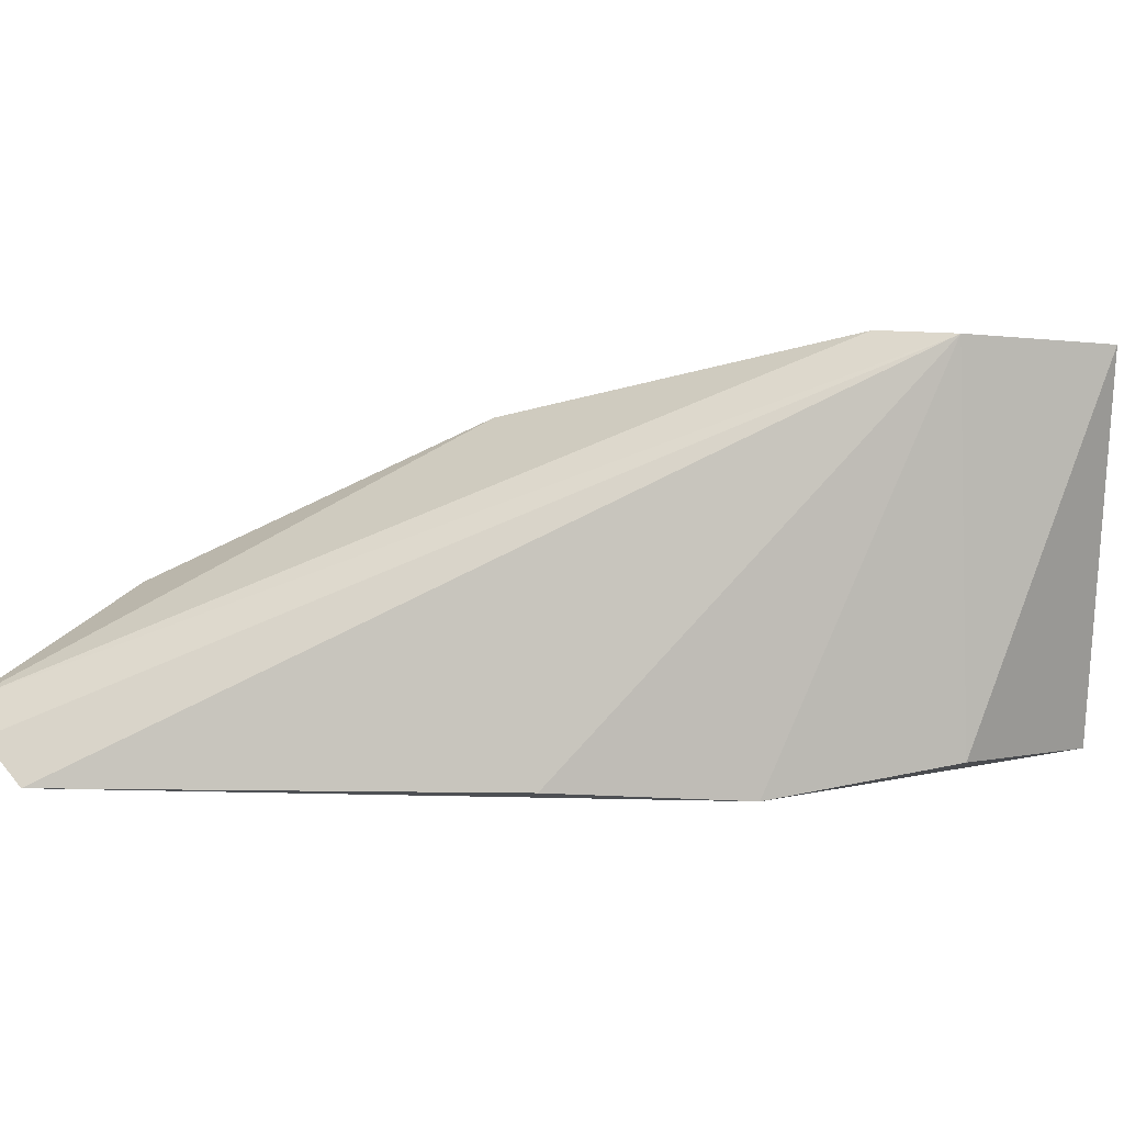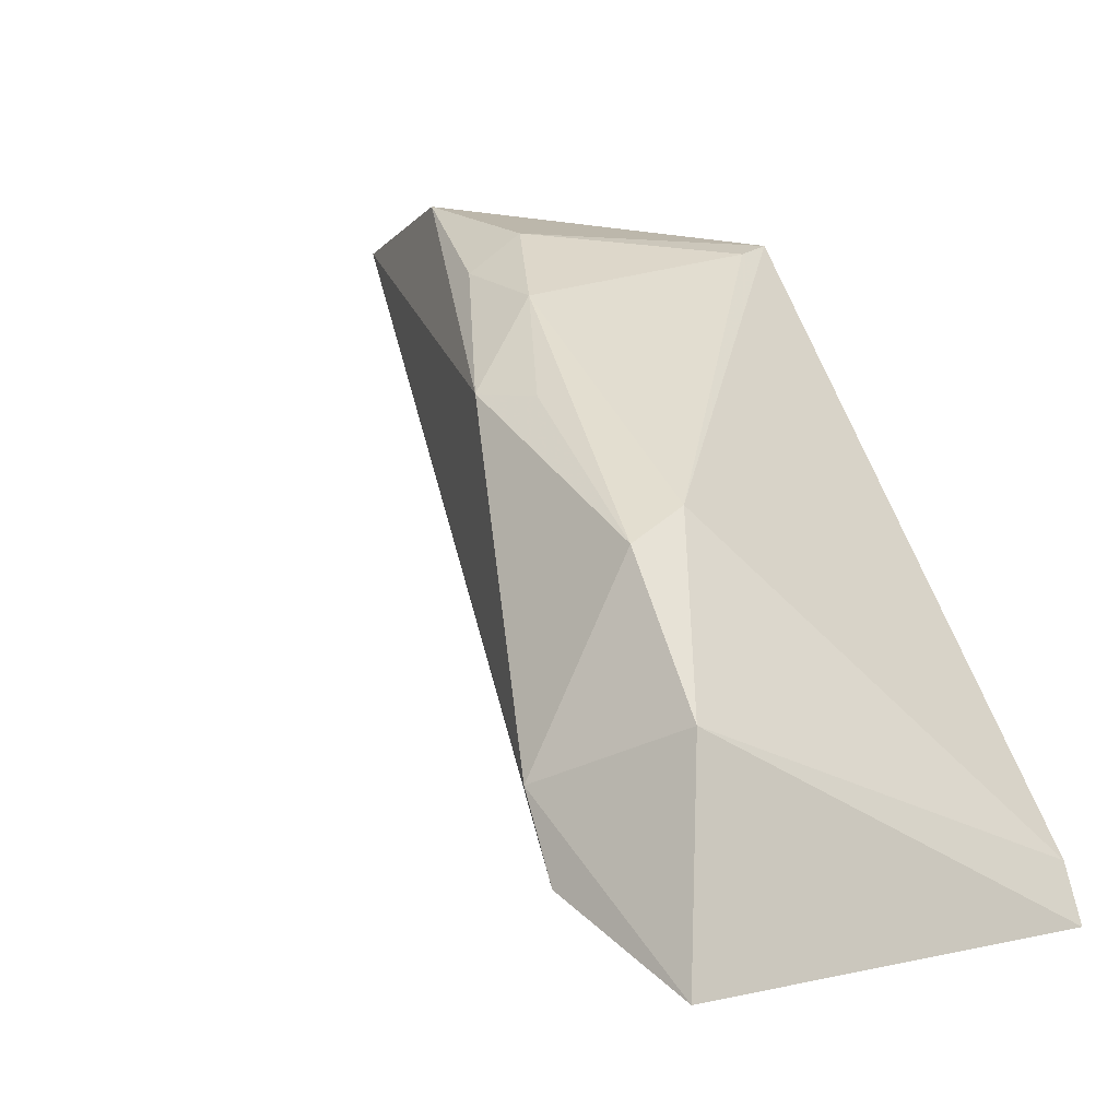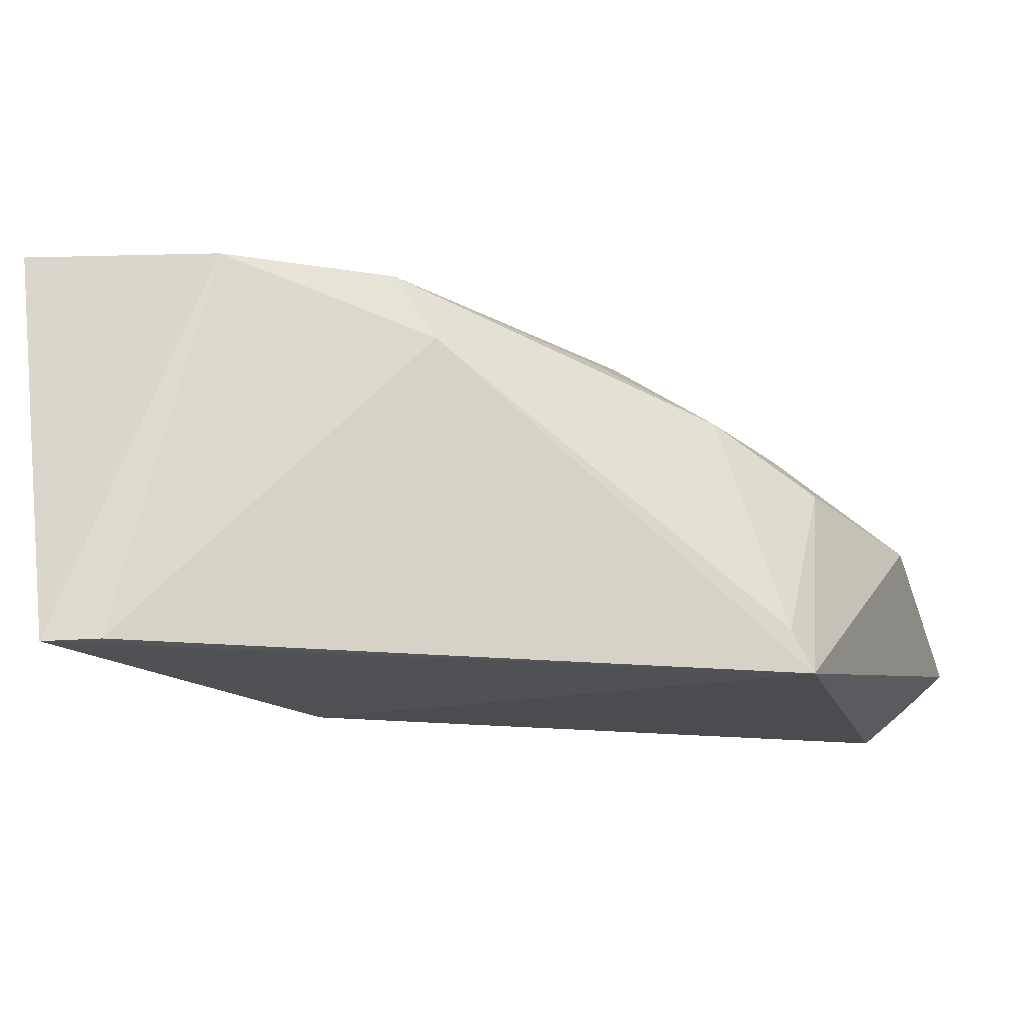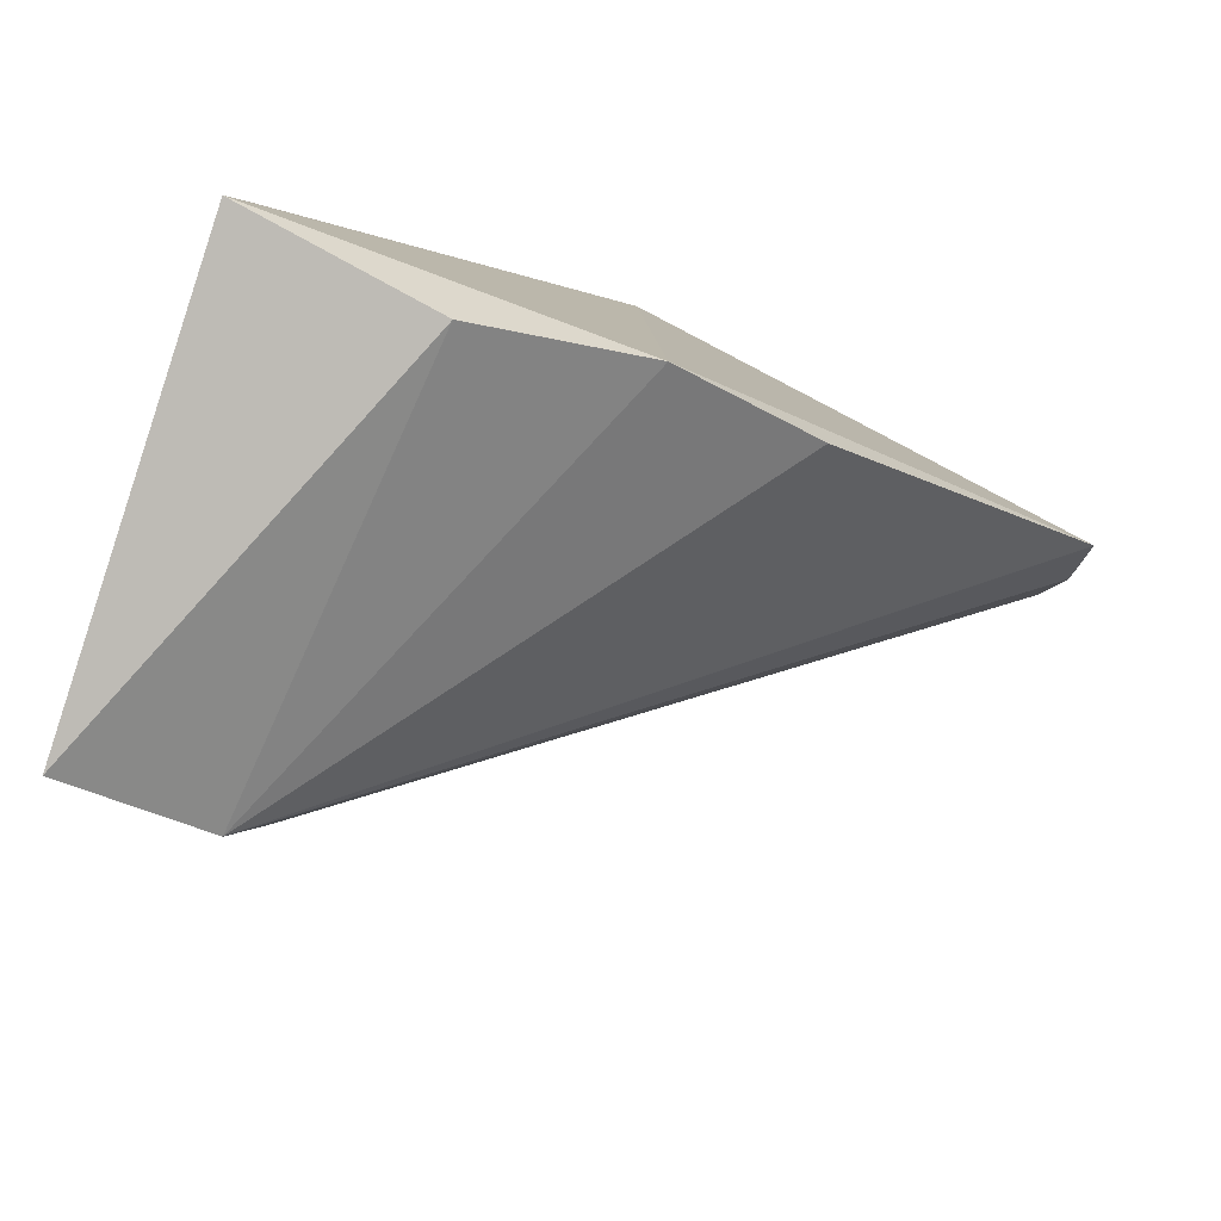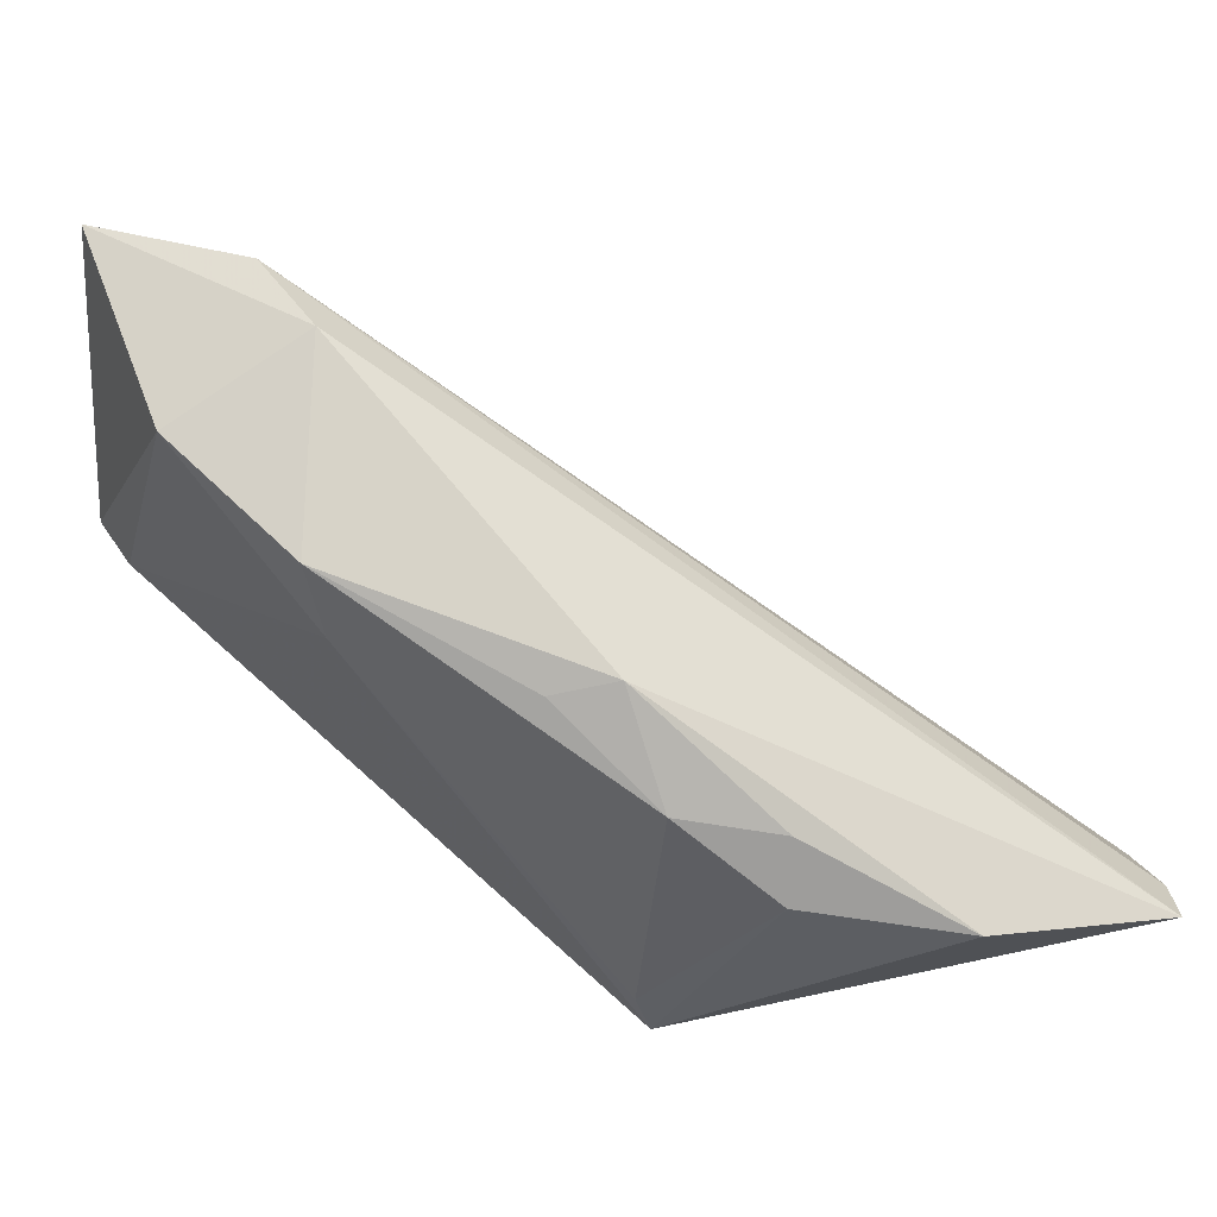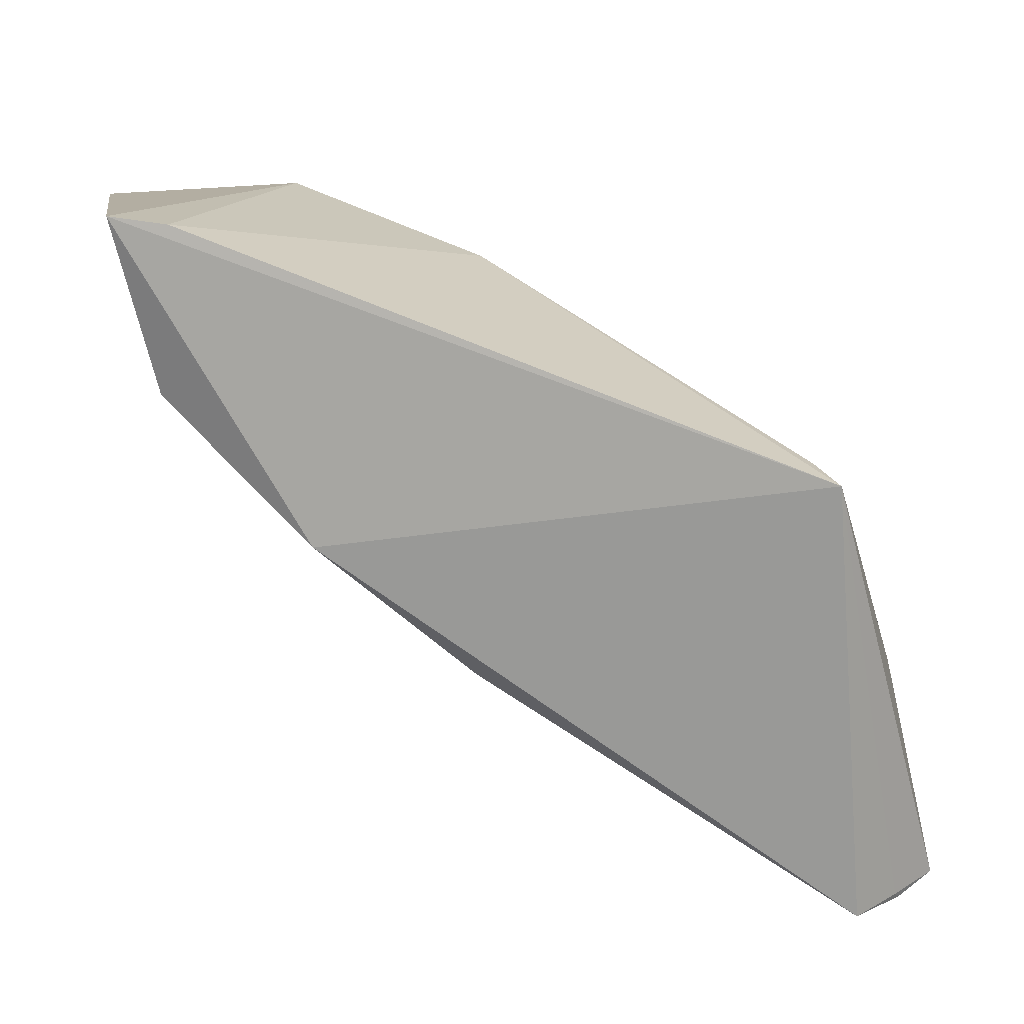
<metadata>
{"format":"obj","ext":"obj","renderer":"f3d","projection":"perspective","resolution":1024,"background":"white","views":[{"elev":3.7,"azim":131.7,"up":"+Y"},{"elev":-12.3,"azim":-136.6,"up":"+Z"},{"elev":-13.1,"azim":-75.4,"up":"+Y"},{"elev":-77.6,"azim":-28.7,"up":"+Z"},{"elev":67.2,"azim":-20.6,"up":"+Y"},{"elev":-67.3,"azim":-84.9,"up":"+Y"}]}
</metadata>
<code>
v 0.005806 0.00532 0.09025
v 0.006251 0.00365 0.08818
v -0.02616 0.0241 0.0509
v -0.03312 0.02358 0.04603
v -0.01986 0.001786 0.08555
v -0.01941 0.0005134 0.0582
v 0.005853 0.001302 0.0855
v -0.01719 0.01629 0.08009
v -0.02776 0.002256 0.05133
v 0.005857 0.003287 0.08793
v -0.01112 0.001121 0.06585
v -0.004893 0.01097 0.08897
v -0.02891 0.02227 0.06523
v -0.03728 0.00212 0.05005
v -0.01318 0.01282 0.08504
v -0.01718 0.01983 0.07453
v -0.02474 0.02431 0.05528
v -0.02027 0.004084 0.08444
v -0.02884 0.01873 0.06753
v -0.03297 0.02288 0.05708
v -0.01208 0.01525 0.08259
v -0.0207 0.01936 0.07383
v -0.03655 0.002247 0.05299
f 1 2 3
f 7 5 6
f 7 3 2
f 9 4 3
f 9 3 6
f 10 7 2
f 10 2 1
f 10 1 5
f 10 5 7
f 11 7 6
f 11 6 3
f 11 3 7
f 12 5 1
f 14 9 6
f 14 6 5
f 14 4 9
f 15 5 12
f 16 12 1
f 17 3 4
f 17 13 16
f 17 16 1
f 17 1 3
f 18 15 8
f 18 5 15
f 19 5 18
f 19 18 8
f 19 8 13
f 20 4 14
f 20 17 4
f 20 13 17
f 20 19 13
f 21 15 12
f 21 8 15
f 21 16 8
f 21 12 16
f 22 16 13
f 22 13 8
f 22 8 16
f 23 14 5
f 23 5 19
f 23 20 14
f 23 19 20

</code>
